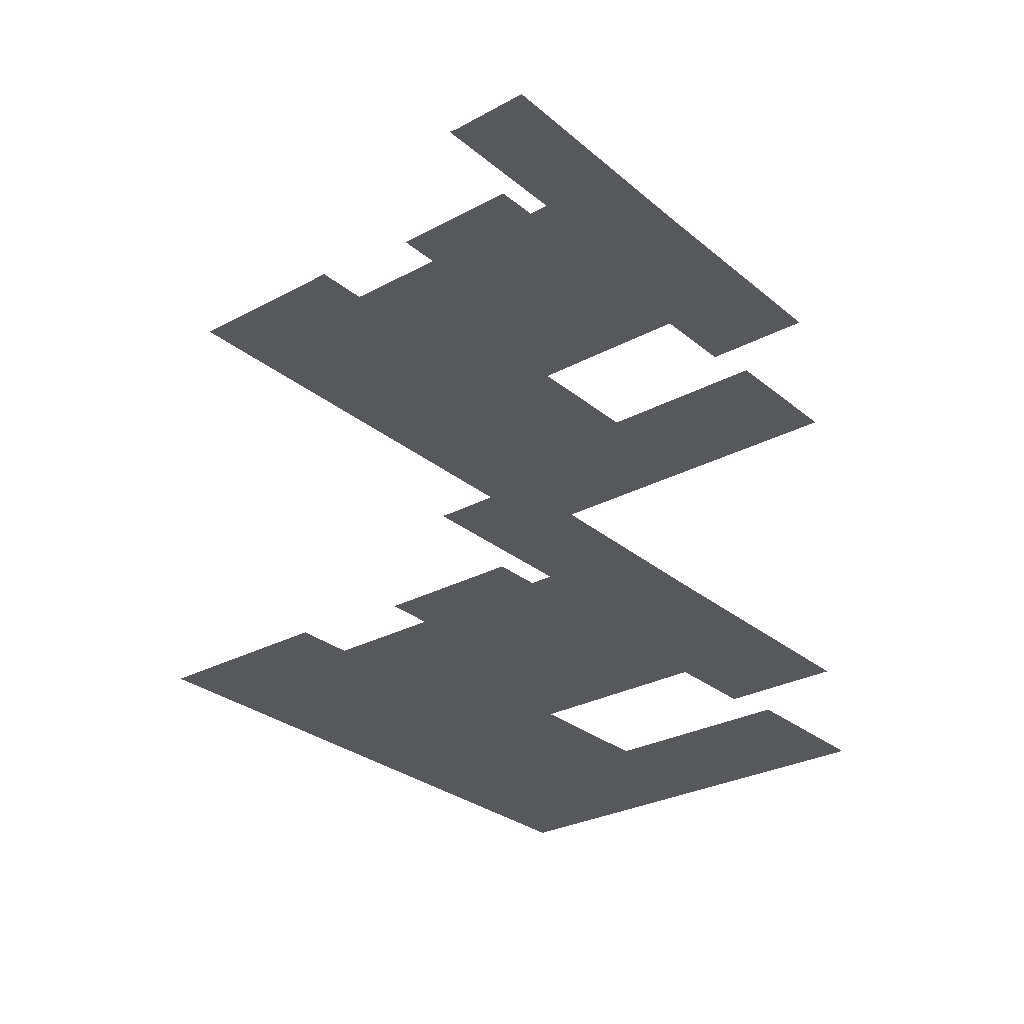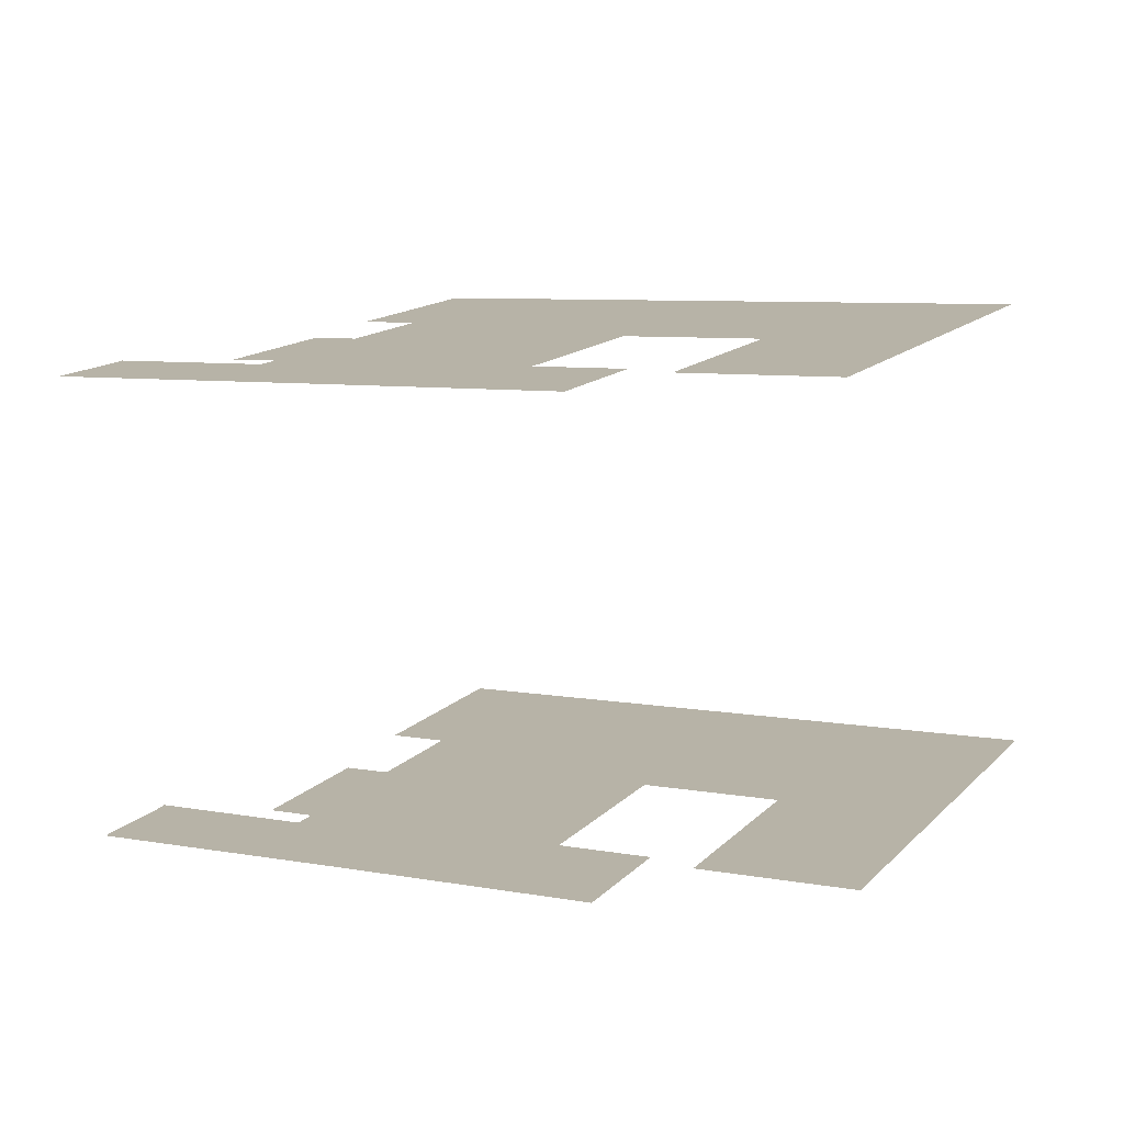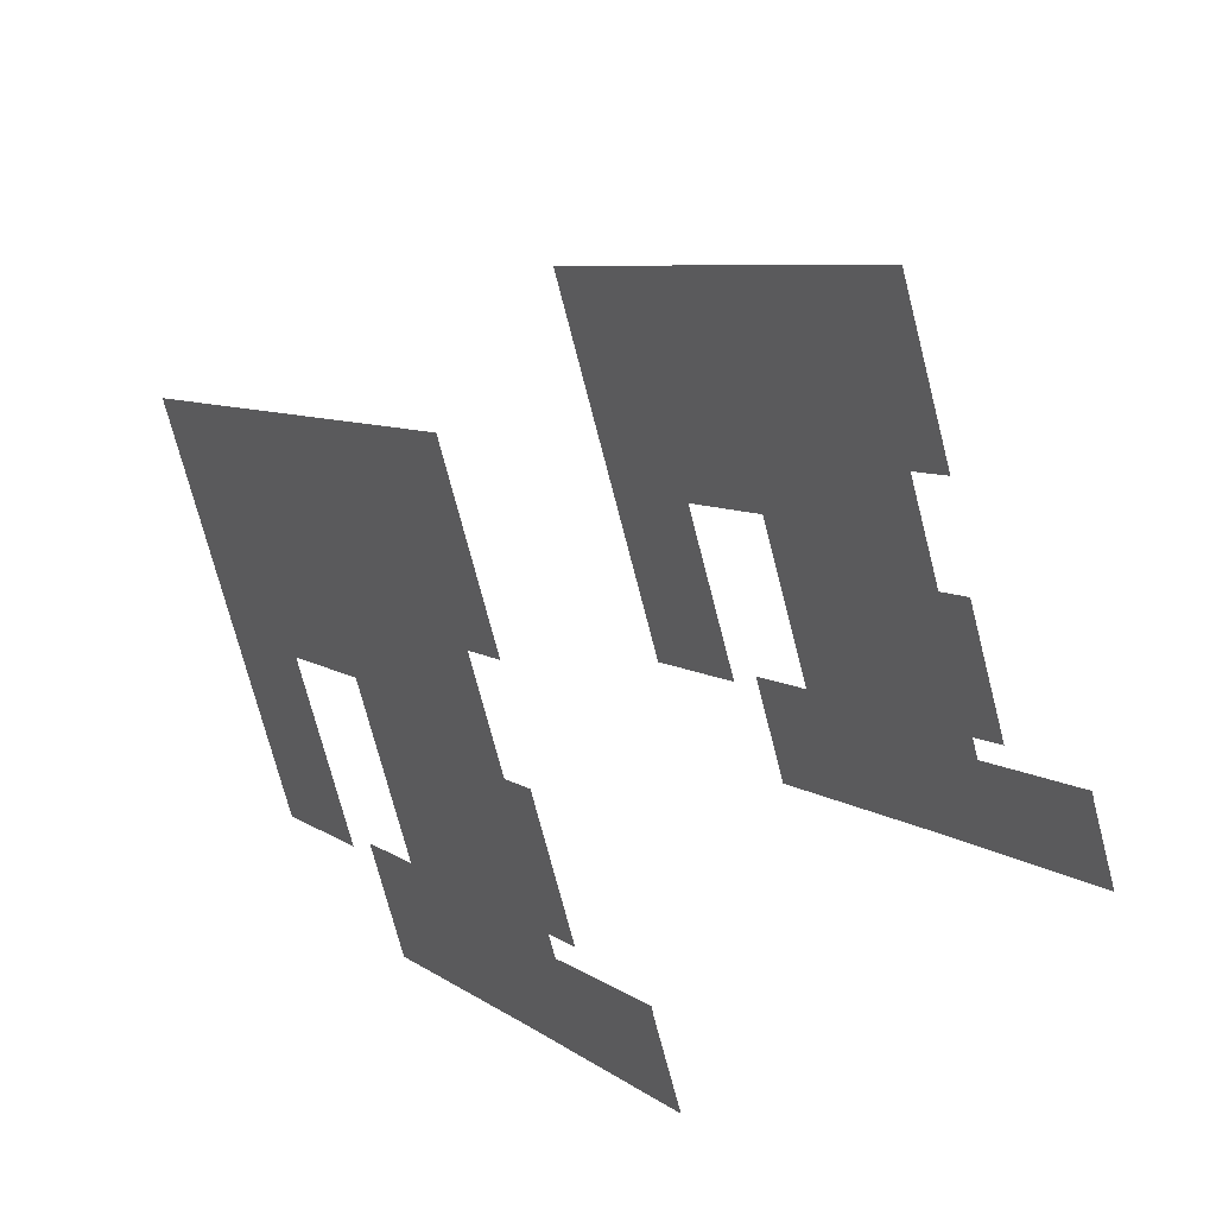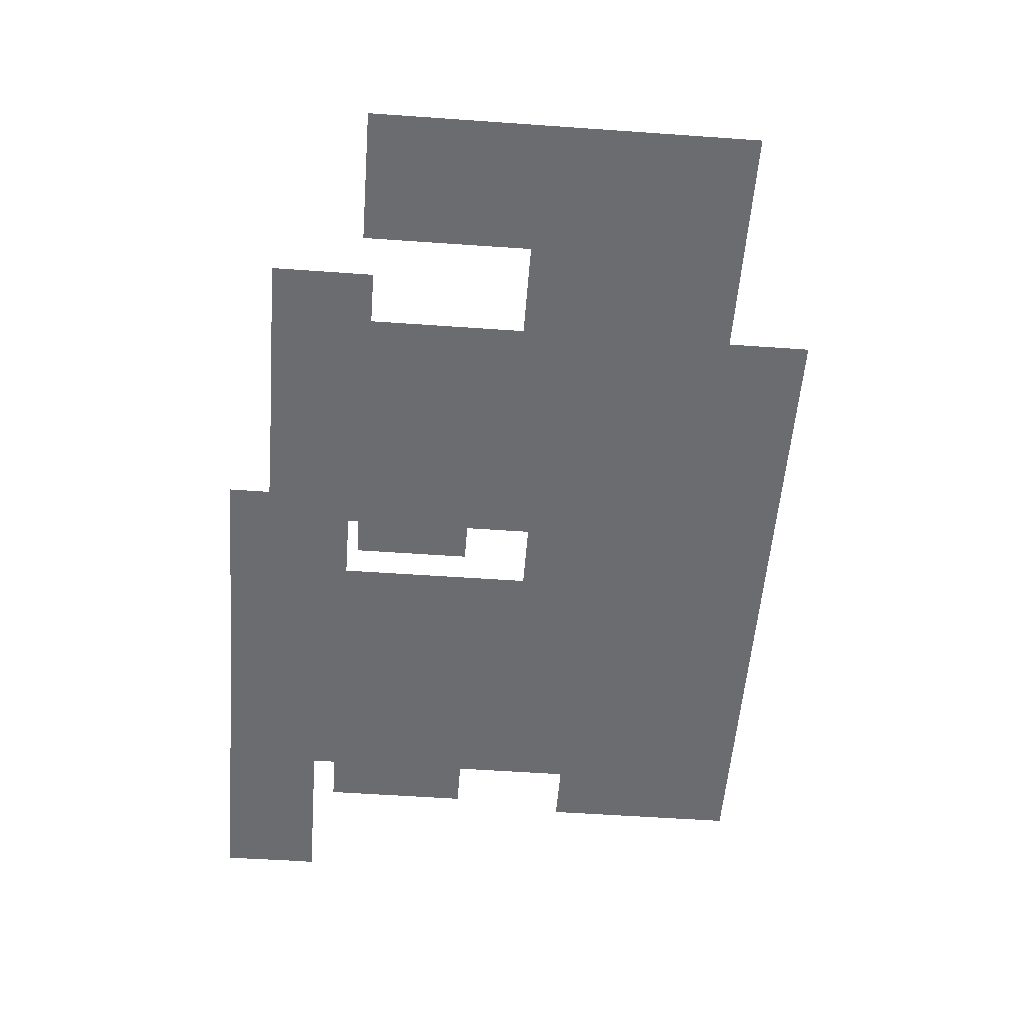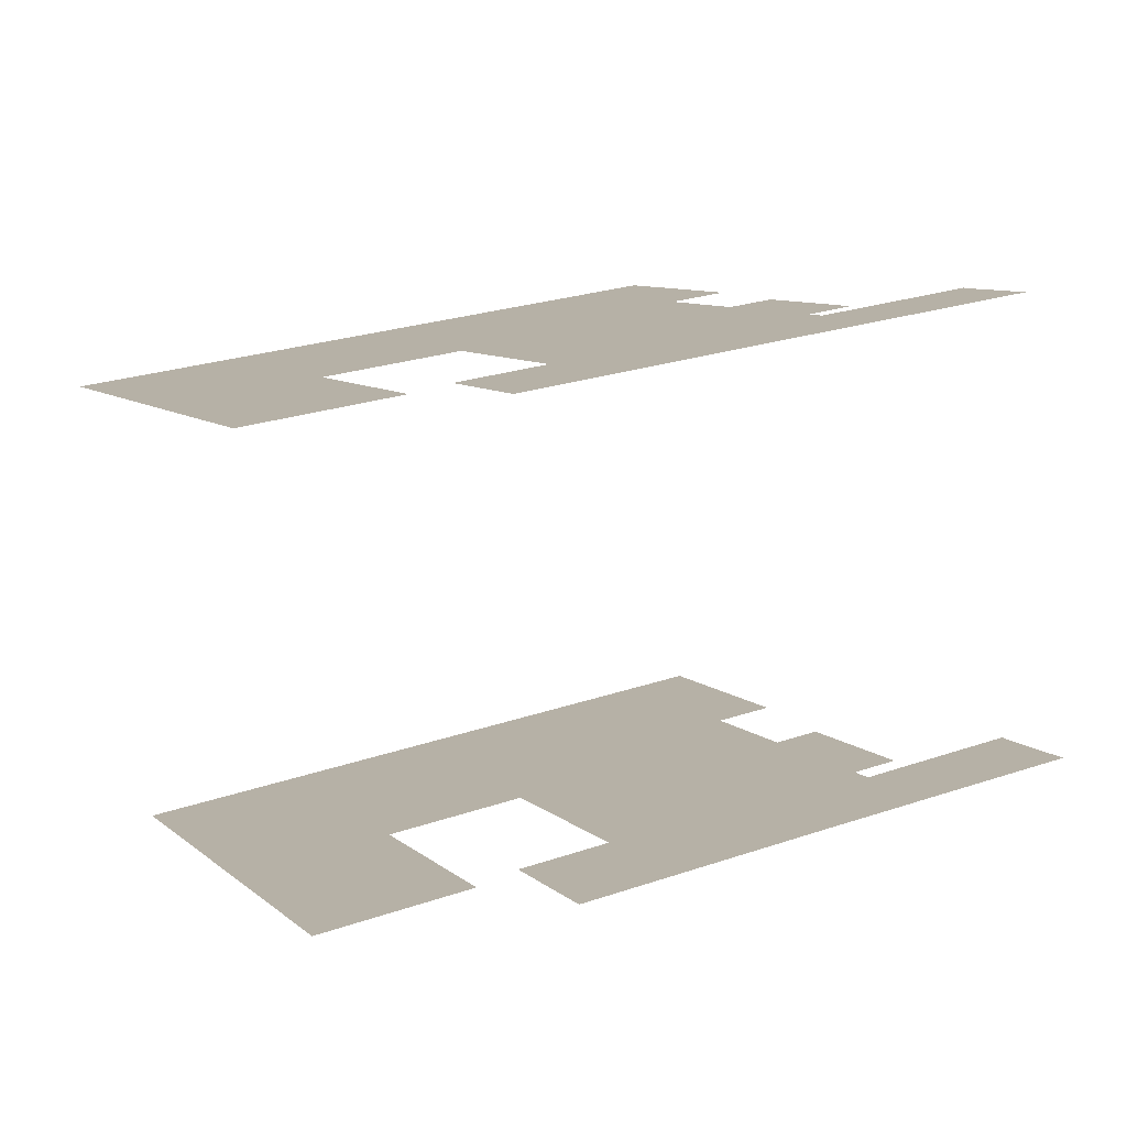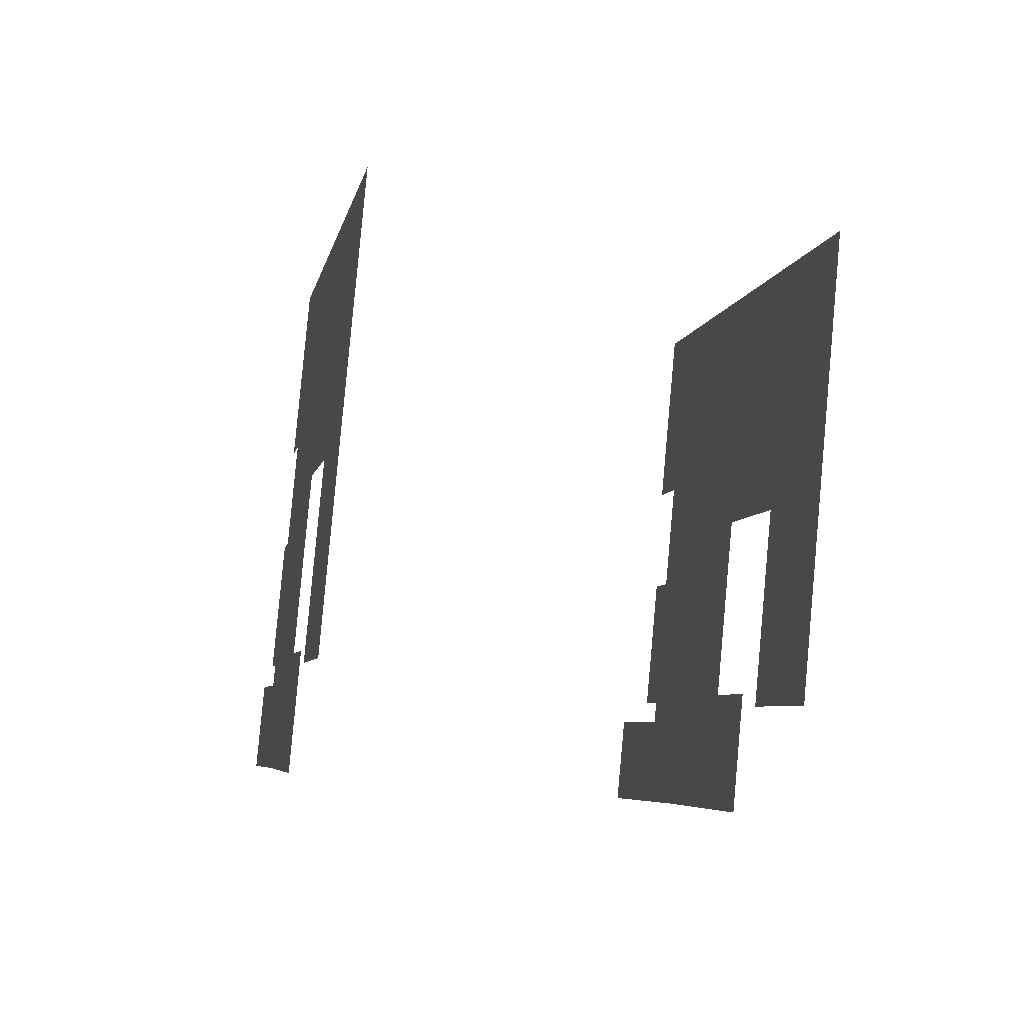
<metadata>
{"format":"obj","ext":"obj","renderer":"f3d","projection":"perspective","resolution":1024,"background":"white","views":[{"elev":-28.5,"azim":-78.5,"up":"+Z"},{"elev":-76.8,"azim":3.0,"up":"+Y"},{"elev":39.2,"azim":-122.8,"up":"+Y"},{"elev":-53.7,"azim":58.1,"up":"+Z"},{"elev":-77.2,"azim":-173.0,"up":"+Y"},{"elev":-33.5,"azim":78.7,"up":"+Y"}]}
</metadata>
<code>
o geometryt000010000010000110010110000110000100110010110110st50_O
v 223.3 -283.7 566.7
v 248.8 -278.2 566.7
v 231.7 -288.1 566.7
v 235 -304.7 566.7
v 225.6 -299.8 566.7
v 217.6 -294.6 566.7
v 205.7 -278.3 566.7
v 209.2 -271.6 566.7
v 211.5 -258.7 566.7
v 223.2 -297.5 566.7
v 219.5 -304.5 566.7
v 209.2 -299.2 566.7
v 203.9 -296.4 566.7
v 201.4 -286.6 566.7
v 200.7 -287.9 566.7
v 188.3 -288.5 566.7
v 195.5 -285.2 566.7
v 191 -283.4 566.7
v 191.2 -282.9 566.7
v 198.7 -285.1 566.7
v 203 -276.8 566.7
v 205.7 -269.8 566.7
v 235 -304.7 596.6
v 231.7 -288.1 596.6
v 225.6 -299.8 596.6
v 248.8 -278.2 596.6
v 211.5 -258.7 596.6
v 223.3 -283.7 596.6
v 205.7 -269.8 596.6
v 209.2 -271.6 596.6
v 205.7 -278.3 596.6
v 203 -276.8 596.6
v 198.7 -285.1 596.6
v 201.4 -286.6 596.6
v 217.6 -294.6 596.6
v 200.7 -287.9 596.6
v 203.9 -296.4 596.6
v 195.5 -285.2 596.6
v 188.3 -288.5 596.6
v 191.2 -282.9 596.6
v 191 -283.4 596.6
v 209.2 -299.2 596.6
v 219.5 -304.5 596.6
v 223.2 -297.5 596.6
f 1 2 3
f 3 2 4
f 5 3 4
f 6 7 1
f 7 8 1
f 9 1 8
f 1 9 2
f 10 11 6
f 11 12 6
f 12 13 6
f 6 13 14
f 7 6 14
f 15 13 16
f 14 13 15
f 17 16 18
f 15 16 17
f 17 18 19
f 14 20 7
f 7 20 21
f 22 9 8
f 23 24 25
f 24 23 26
f 27 28 26
f 28 24 26
f 27 29 30
f 27 30 28
f 30 31 28
f 32 33 31
f 33 34 31
f 31 34 35
f 31 35 28
f 36 37 34
f 35 34 37
f 38 39 36
f 39 37 36
f 40 41 38
f 41 39 38
f 35 37 42
f 35 42 43
f 44 35 43

</code>
